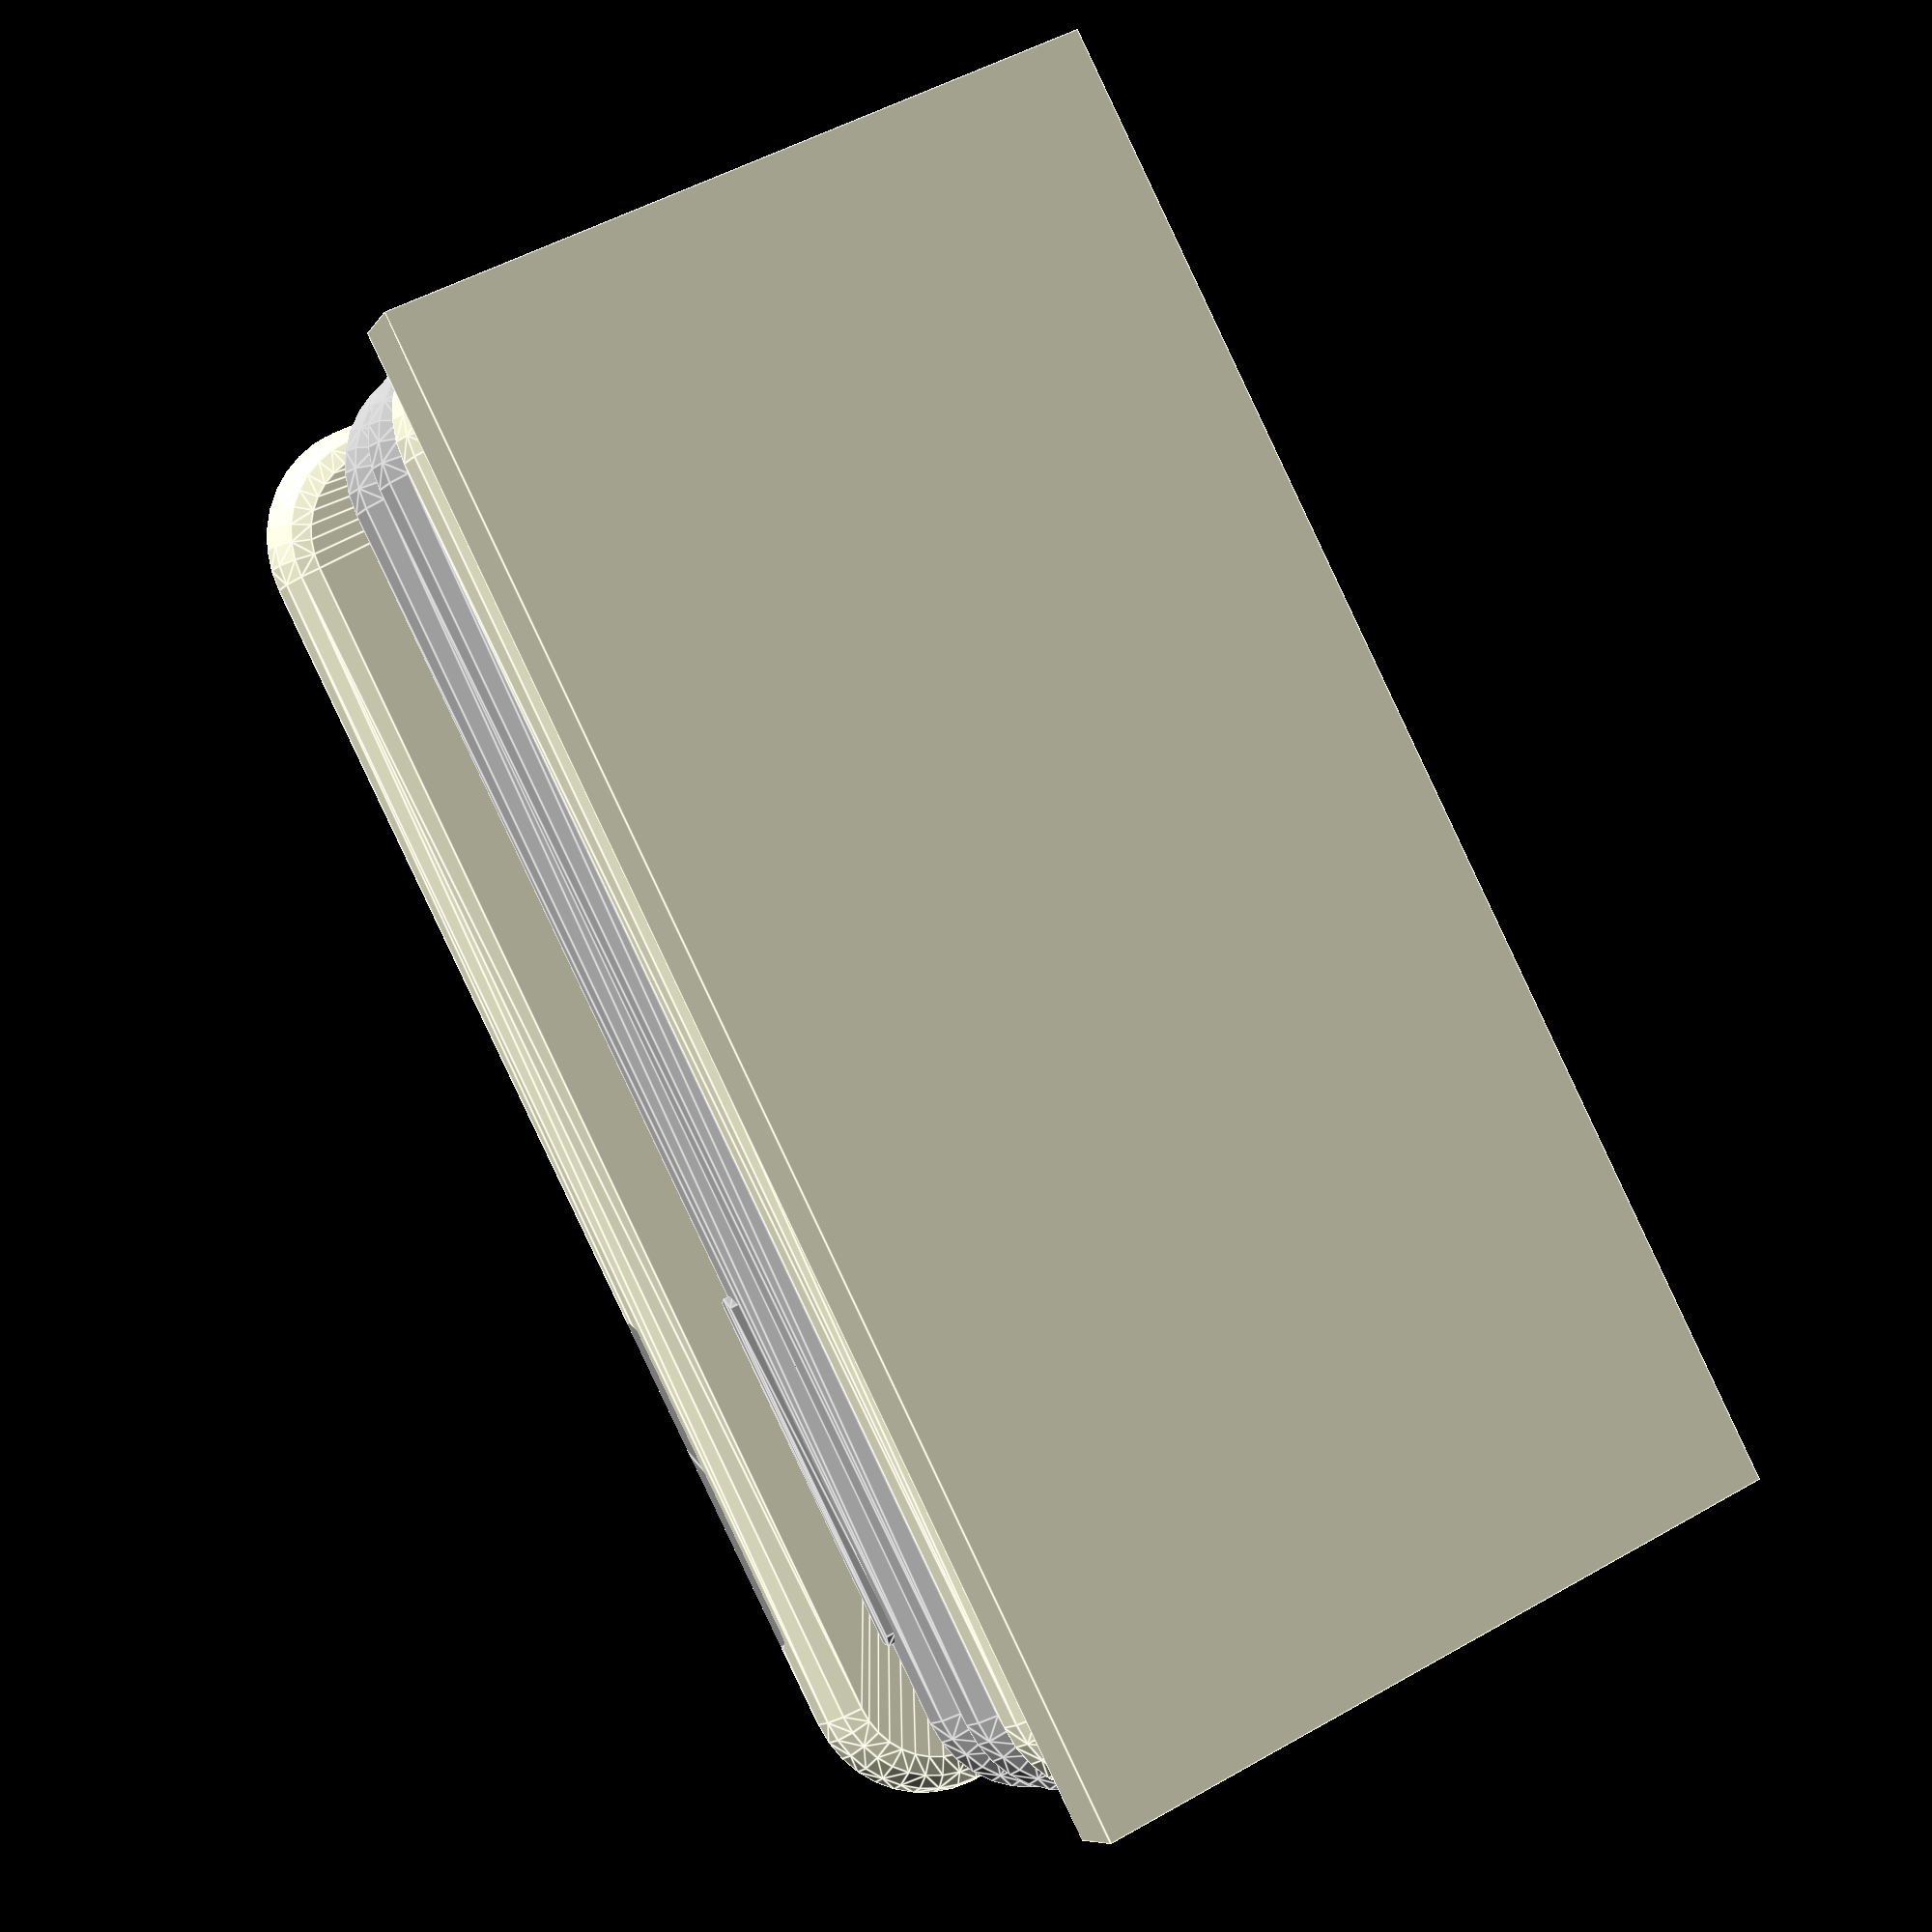
<openscad>
$fs=$preview ? 2 : 0.6;
$fa=$preview ? 6 : 6;

// proportions of case
$caseback=0.9;
$caseedge=1.4;

// the overall bounding box of the phone and screen as measured with calipers
$width=66.99;
$height=137.94;
$depth=6.92;
$vradius=($depth/2); // the phone has a vertical corner profile of a semi-circle
$hradius=10.25; // and about this radius of horizontal corner profile

// the screen has a slight notch around it which measures as follows
$screenwidth=64.55;
$screenheight=135.22;
$screendepth=0.8;

$buttondepth=1;

$powerbuttonlength=10;
$powerbuttonradius=1;
$powerbuttonfromcentre=30;

$volclusterfromcentre=18;
$volclusterlength=32;

$bottomcutoutfromcentre=12;
$bottomcutoutlength=12;
$bottomcutoutradius=0.5;

$powerlength=3;
$powerradius=1;

$camerapositionw=13;
$camerapositionh=7.5;
$cameraradius=4;
$camerastretch=9.7;


// the overall outside bounding box of the main phone body
module bbox() {
    cube([$width, $height, $depth], center=true);
}
// sanity check
if ($preview) translate([0,0,-60]) bbox();


// a rounded box with specified outer dimensions, and with specified vertical and horizontal semicircular chamfers
module roundedbox(width, height, depth, vradius, hradius) {
    // a rounded corner with different horizontal and vertical diameters
    module corner() {
        // create a vradius circle and extrude it around hradius
        rotate_extrude(convexity=1)
            translate([hradius-vradius, 0, 0]) circle(r=vradius);
    };
    
    // position the centre of each corner so that we get the total dimensions after hulling
    innerWidth = width / 2 - hradius;
    innerHeight = height / 2 -hradius;
    
    // the total hull encompassing the four corners
    hull() {
        translate([+innerWidth, +innerHeight, 0]) corner();
        translate([-innerWidth, +innerHeight, 0]) corner();
        translate([+innerWidth, -innerHeight, 0]) corner();
        translate([-innerWidth, -innerHeight, 0]) corner();
    };
}


// the overall outside shape of the phone body
module iphone6sbody() {
    roundedbox($width, $height, $depth, $vradius, $hradius);
};
// sanity check
if ($preview) translate([0,0,-50]) iphone6sbody();


// the phone body with notch around screen
module iphone6s() {
    // get phone metal body only by subtracting the screen volume
    color("silver") intersection() {
        iphone6sbody();
        translate([0,0,-$screendepth]) cube([$width, $height, $depth], center=true);
    };
    // get screen notched area only by subtracting the other part and resizing it to screen dimensions
    color("black") resize([$screenwidth,$screenheight,$screendepth]) intersection() {
        iphone6sbody();
        translate([0,0,($depth/2)-$screendepth]) cube([$width, $height, $screendepth], center=true);
    };
}
// sanity check
if ($preview) translate([0,0,-40]) iphone6s();

if ($preview) {
    translate([0,0,-30]) {
        iphone6s();
        
        // volume cluster
        color("silver") translate([-$width/2, $volclusterfromcentre, 0]) hull(){
            rotate([0, 90, 0]){
                cylinder(r=$powerbuttonradius, h=$buttondepth, center=true);
                translate([0, $volclusterlength, 0]) cylinder(r=$powerbuttonradius, h=$buttondepth, center=true);
            }
        }
    
        // power button
        color("silver") translate([$width/2, $powerbuttonfromcentre, 0]) hull(){
            rotate([0, 90, 0]){
                cylinder(r=$powerbuttonradius, h=$buttondepth, center=true);
                translate([0, $powerbuttonlength, 0]) cylinder(r=$powerbuttonradius, h=$buttondepth, center=true);
            }
        }
        
        // bottom long cutout left
        color("black") hull(){
            rotate([90, 90, 0]){
                translate([0, -$bottomcutoutfromcentre, $height/2]) cylinder(r=$bottomcutoutradius, h=$buttondepth, center=true);
                translate([0, -$bottomcutoutlength-$bottomcutoutfromcentre, $height/2]) cylinder(r=$bottomcutoutradius, h=$buttondepth, center=true);
            }
        }
        
        // bottom long cutout right
        color("black") hull(){
            rotate([90, 90, 0]){
                translate([0, $bottomcutoutfromcentre, $height/2]) cylinder(r=$bottomcutoutradius, h=$buttondepth, center=true);
                translate([0, $bottomcutoutlength+$bottomcutoutfromcentre, $height/2]) cylinder(r=$bottomcutoutradius, h=$buttondepth, center=true);
            }
        }
        
        // power cutout
        color("black") hull(){
            rotate([90, 90, 0]){
                translate([0, -$powerlength, $height/2]) cylinder(r=$powerradius, h=$buttondepth, center=true);
                translate([0, $powerlength, $height/2]) cylinder(r=$powerradius, h=$buttondepth, center=true);
            }
        }
        
        // camera cutout
        color("silver") translate([$width/2-$camerapositionw, $height/2-$camerapositionh, -$depth/2]) hull(){
            cylinder(r=$cameraradius, h=$buttondepth, center=true);
            translate([-$camerastretch,0, 0]) cylinder(r=$cameraradius, h=$buttondepth, center=true);
        }
    }
}


$casewidth = $width + $caseedge*2;
$caseheight = $height + $caseedge*2;
$casedepth = $depth + $caseback;

module case() {
    difference() {
        roundedbox($casewidth, $caseheight, $casedepth, $casedepth/2, $hradius+$caseedge);
       
        translate([0,0,($casedepth-$depth)/2]) {
            
            intersection() {
                iphone6sbody();
                translate([0,0,-$screendepth]) cube([$width, $height, $depth], center=true);
            };
            // get screen notched area only by subtracting the other part and resizing it to screen dimensions
            translate([0,0,-13]) {
                resize([$screenwidth,$screenheight,5]) intersection() {
                    iphone6sbody();
                    translate([0,0,($depth/2)-$screendepth]) cube([$width, $height, $screendepth], center=true);
                }
            };
            
            
            $buttondepth=10;
            $powerbuttonradius=1.5;
            $powerradius=2.2;
            $bottomcutoutradius=0.8;
            
            // volume cluster
            color("silver") translate([-$width/2, $volclusterfromcentre, 0]) hull(){
                rotate([0, 90, 0]){
                    cylinder(r=$powerbuttonradius, h=$buttondepth, center=true);
                    translate([0, $volclusterlength, 0]) cylinder(r=$powerbuttonradius, h=$buttondepth, center=true);
                }
            }
        
            // power button
            color("silver") translate([$width/2, $powerbuttonfromcentre, 0]) hull(){
                rotate([0, 90, 0]){
                    cylinder(r=$powerbuttonradius, h=$buttondepth, center=true);
                    translate([0, $powerbuttonlength, 0]) cylinder(r=$powerbuttonradius, h=$buttondepth, center=true);
                }
            }
                
            // bottom long cutout left
            color("black") hull(){
                rotate([90, 90, 0]){
                    translate([0, -$bottomcutoutfromcentre, $height/2]) cylinder(r=$bottomcutoutradius, h=$buttondepth, center=true);
                    translate([0, -$bottomcutoutlength-$bottomcutoutfromcentre, $height/2]) cylinder(r=$bottomcutoutradius, h=$buttondepth, center=true);
                }
            }
            
            // bottom long cutout right
            color("black") hull(){
                rotate([90, 90, 0]){
                    translate([0, $bottomcutoutfromcentre, $height/2]) cylinder(r=$bottomcutoutradius, h=$buttondepth, center=true);
                    translate([0, $bottomcutoutlength+$bottomcutoutfromcentre, $height/2]) cylinder(r=$bottomcutoutradius, h=$buttondepth, center=true);
                }
            }
        
            // power cutout
            color("black") hull(){
                rotate([90, 90, 0]){
                    translate([0, -$powerlength, $height/2]) cylinder(r=$powerradius, h=$buttondepth, center=true);
                    translate([0, $powerlength, $height/2]) cylinder(r=$powerradius, h=$buttondepth, center=true);
                }
            }

            // camera cutout
            translate([$width/2-$camerapositionw, $height/2-$camerapositionh, -$depth/2]) hull(){
                cylinder(r=$cameraradius, h=$buttondepth, center=true);
                translate([-$camerastretch,0, 0]) cylinder(r=$cameraradius, h=$buttondepth, center=true);
            }            
        }
    }
}

case();


</openscad>
<views>
elev=7.8 azim=206.8 roll=161.5 proj=p view=edges
</views>
